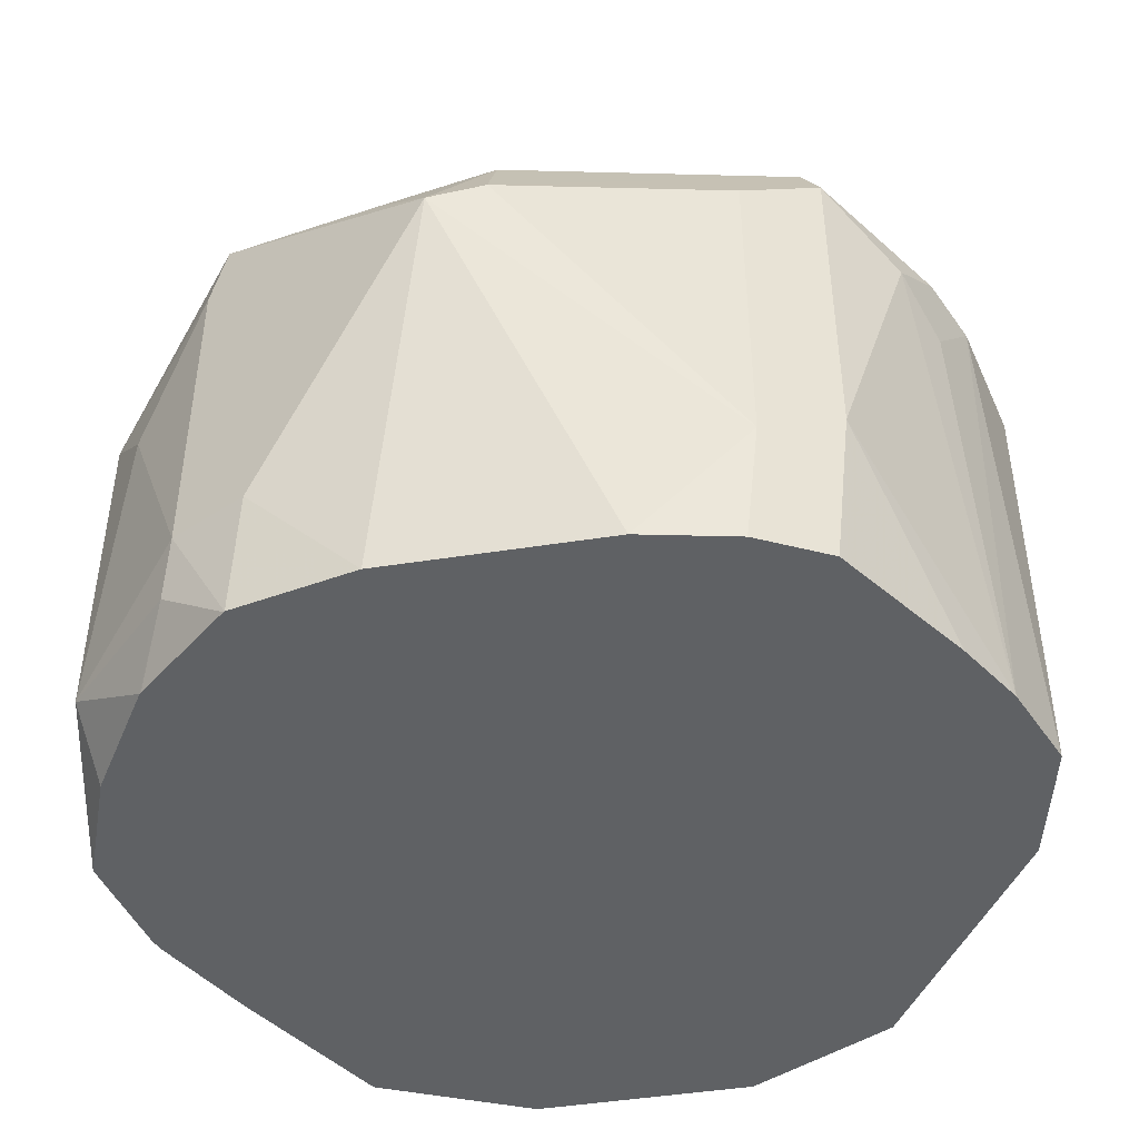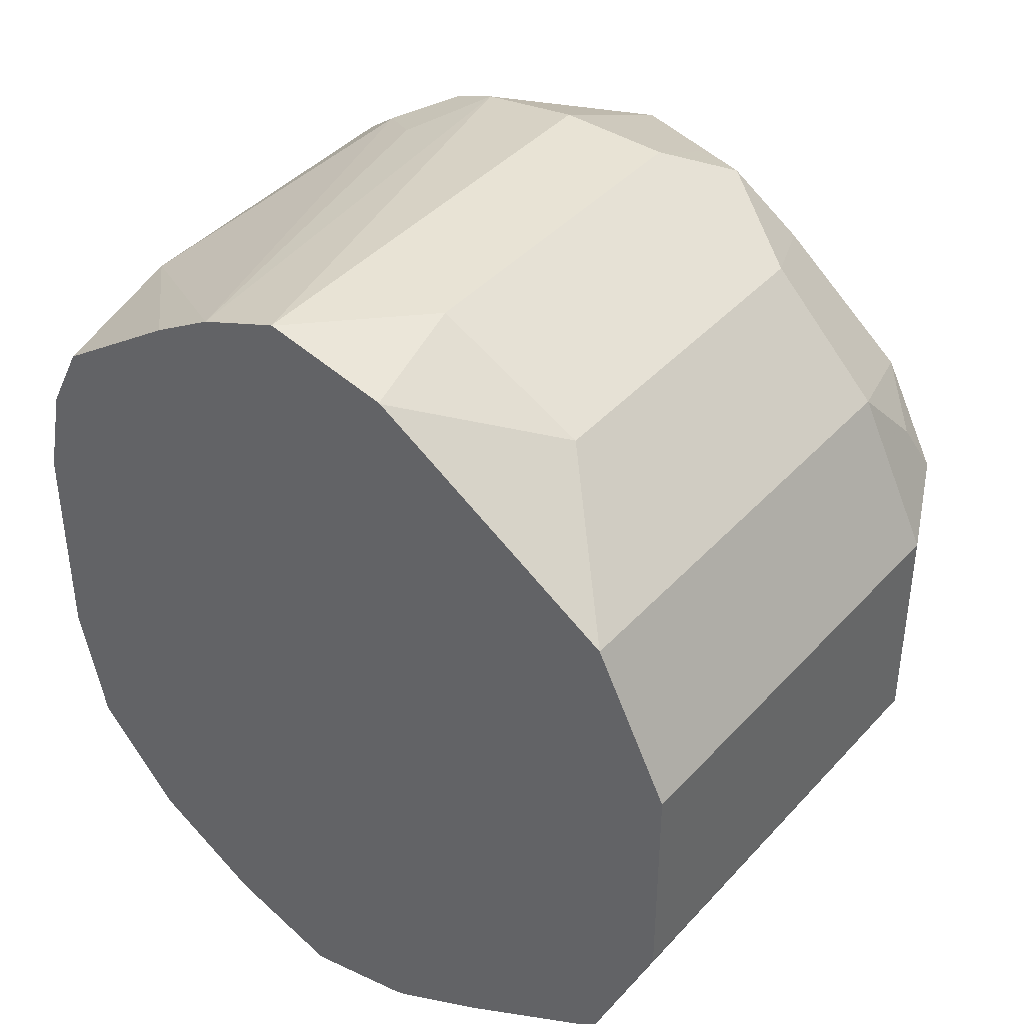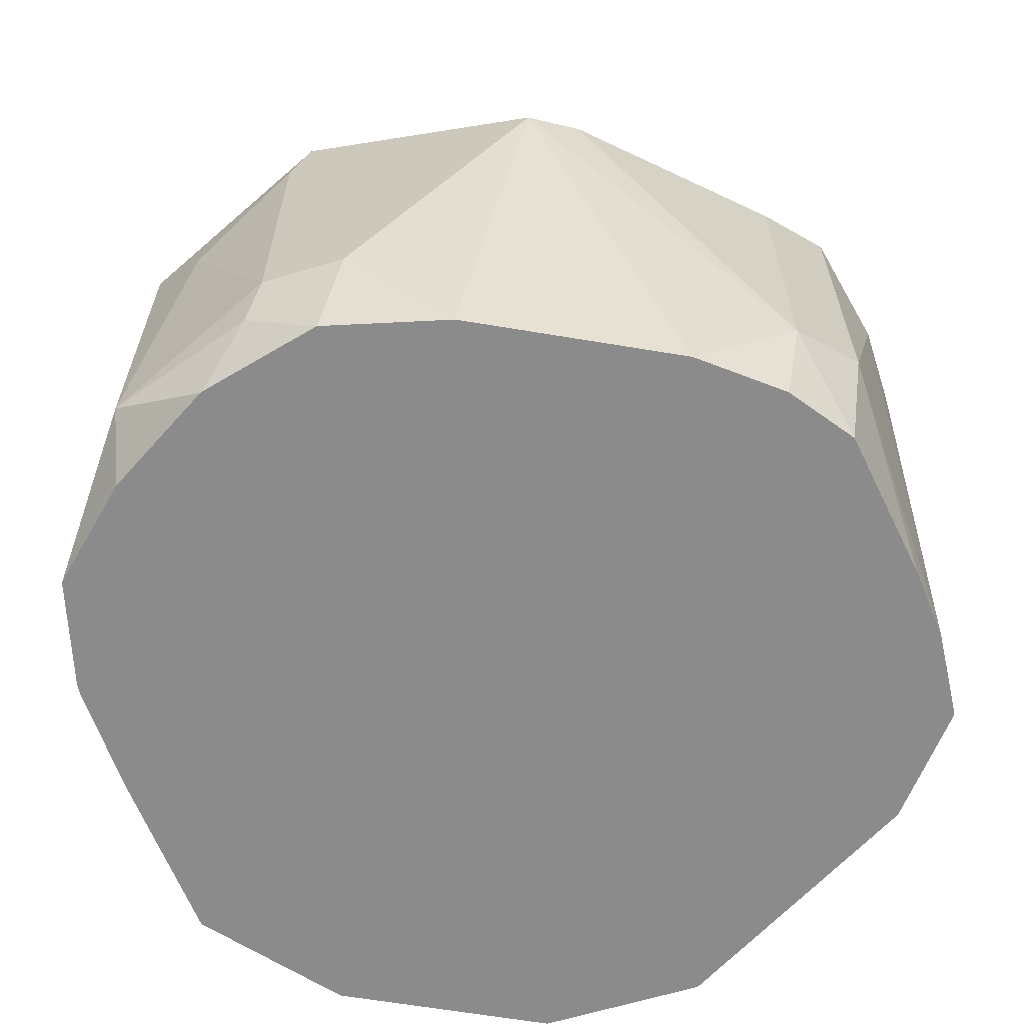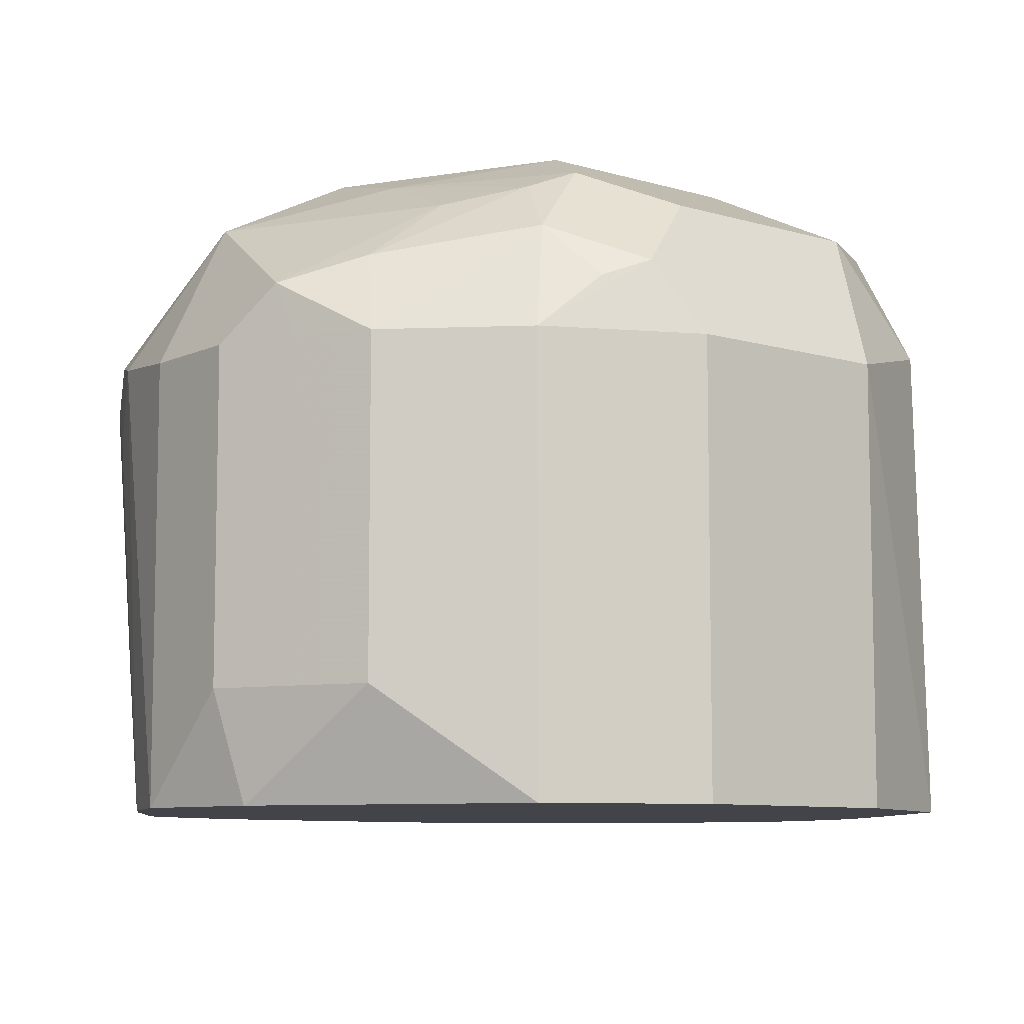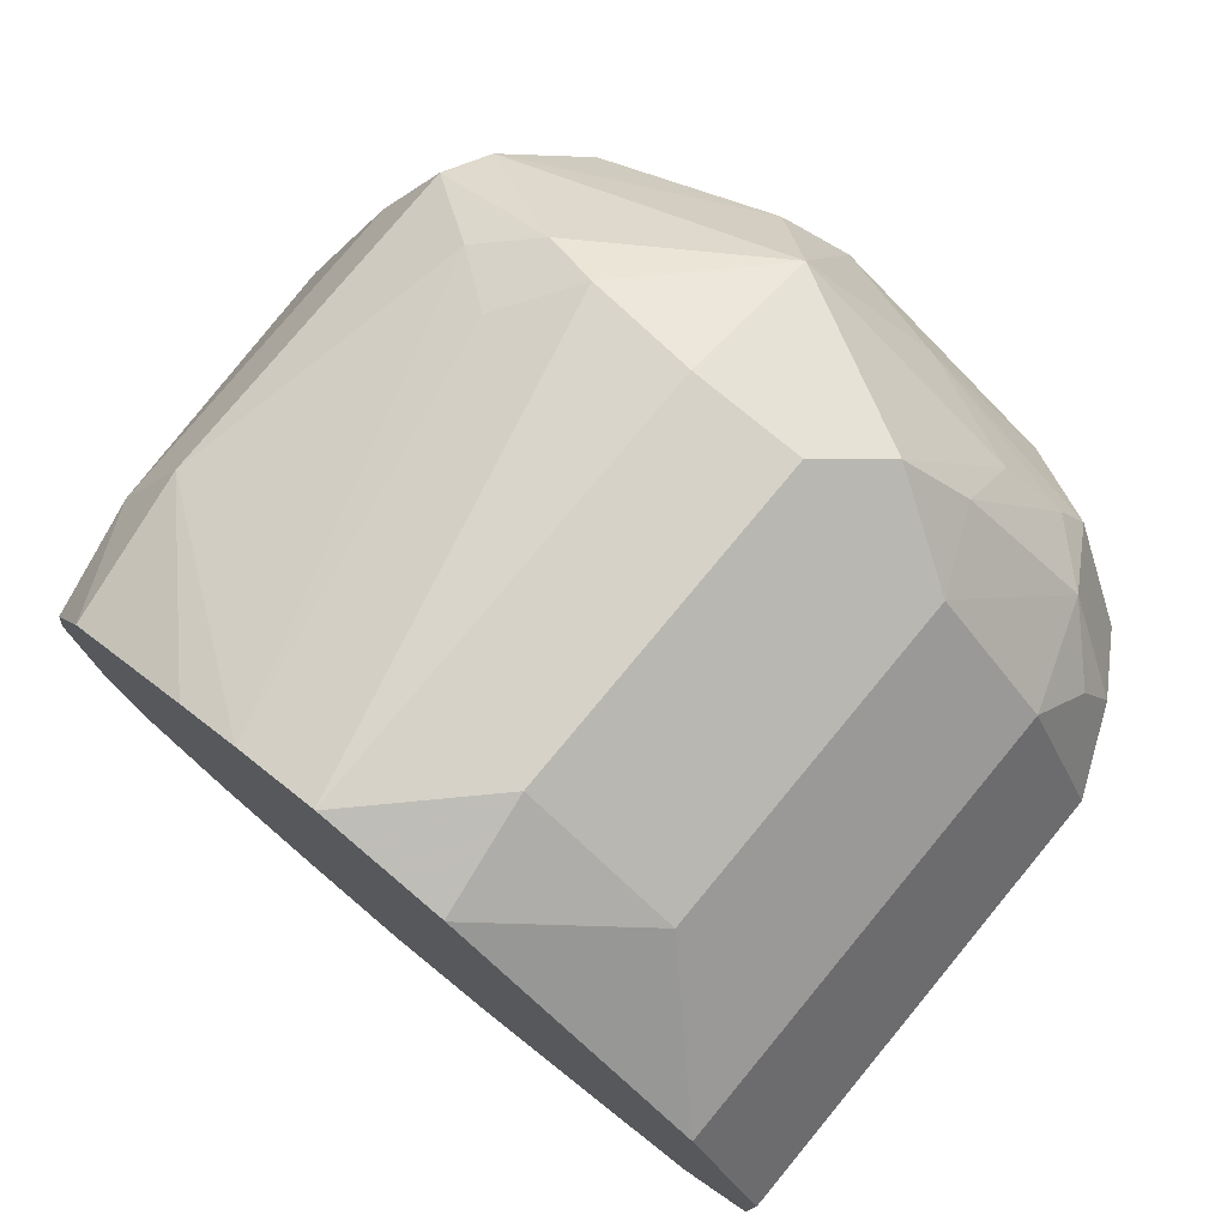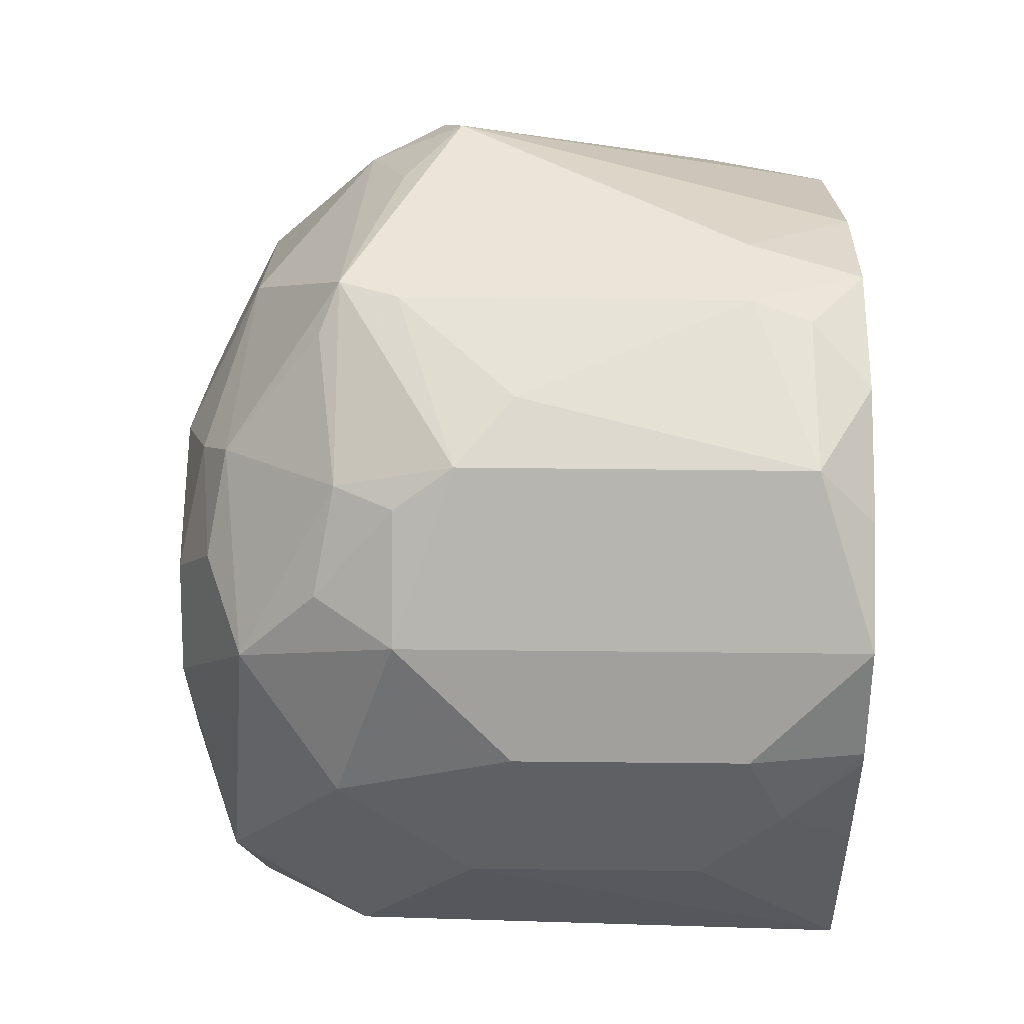
<metadata>
{"format":"obj","ext":"obj","renderer":"f3d","projection":"perspective","resolution":1024,"background":"white","views":[{"elev":-46.0,"azim":-79.8,"up":"+Y"},{"elev":41.2,"azim":37.9,"up":"+Z"},{"elev":-63.8,"azim":-99.6,"up":"+Y"},{"elev":-8.5,"azim":50.9,"up":"+Y"},{"elev":77.6,"azim":39.6,"up":"+Z"},{"elev":-71.6,"azim":-90.6,"up":"+Z"}]}
</metadata>
<code>
v -0.3106 0.8381 0.009868
v -0.3032 0.848 1.544e-05
v -0.2909 0.8578 -0.02957
v -0.2958 0.848 -0.0197
v -0.2958 0.7888 -0.0197
v -0.2958 0.7692 -0.000139
v -0.2958 0.7692 0.03944
v -0.2958 0.7888 0.05916
v -0.3089 0.8414 0.01972
v -0.3024 0.8545 0.01972
v -0.2826 0.8743 1.544e-05
v -0.2613 0.8775 -0.02957
v -0.2826 0.8611 -0.03286
v -0.2613 0.8578 -0.04929
v -0.2662 0.8381 -0.05422
v -0.2892 0.848 -0.03286
v -0.2909 0.7692 -0.02216
v -0.2892 0.7888 -0.03286
v -0.2923 0.7692 0.05637
v -0.2958 0.848 0.05916
v -0.2909 0.7692 0.05901
v -0.2859 0.7692 0.06901
v -0.2892 0.7954 0.0723
v -0.2859 0.8628 0.06901
v -0.2826 0.8743 0.03944
v -0.2563 0.8874 1.544e-05
v -0.2588 0.8825 -0.0197
v -0.2432 0.8808 -0.03286
v -0.2301 0.8743 -0.046
v -0.2432 0.8611 -0.05258
v -0.2588 0.848 -0.05422
v -0.2366 0.848 -0.05915
v -0.2662 0.779 -0.05422
v -0.2761 0.8283 -0.04682
v -0.2908 0.7692 -0.02236
v -0.2859 0.779 -0.0345
v -0.2892 0.8545 0.0723
v -0.2629 0.7692 0.08544
v -0.2761 0.8455 0.08381
v -0.2516 0.7692 0.09247
v -0.2662 0.8726 0.06901
v -0.2761 0.8751 0.05916
v -0.2662 0.8529 0.08873
v -0.2366 0.8743 0.08544
v -0.2662 0.8825 0.04929
v -0.2563 0.8874 0.03944
v -0.2366 0.8874 -0.0197
v -0.1874 0.8775 -0.02957
v -0.2136 0.871 -0.04271
v -0.2071 0.8578 -0.04929
v -0.2169 0.8874 -0.0197
v -0.2169 0.8283 -0.05915
v -0.2366 0.7692 -0.05915
v -0.2202 0.8447 -0.05587
v -0.2565 0.7692 -0.05179
v -0.2759 0.7692 -0.03966
v -0.2762 0.7692 -0.03936
v -0.2662 0.8381 0.08873
v -0.2366 0.7692 0.09859
v -0.2563 0.8504 0.09366
v -0.2465 0.8825 0.06901
v -0.2366 0.8611 0.09202
v -0.2169 0.8611 0.09202
v -0.2071 0.8578 0.09366
v -0.1972 0.8743 0.06572
v -0.2169 0.8825 0.06162
v -0.2366 0.8874 0.05916
v -0.1972 0.8874 1.544e-05
v -0.1709 0.8743 -0.006563
v -0.1709 0.8545 -0.02628
v -0.1906 0.8348 -0.046
v -0.2169 0.7888 -0.05915
v -0.2038 0.8217 -0.05258
v -0.2365 0.7692 -0.05915
v -0.2365 0.7692 0.09859
v -0.2366 0.848 0.09859
v -0.2169 0.848 0.09859
v -0.2038 0.848 0.09202
v -0.1906 0.848 0.08544
v -0.1972 0.8628 0.08134
v -0.1874 0.8775 0.05422
v -0.1841 0.8808 0.046
v -0.1972 0.8874 0.03944
v -0.1578 0.848 1.544e-05
v -0.1709 0.8743 0.03286
v -0.1696 0.7692 -0.02757
v -0.1906 0.7954 -0.046
v -0.2038 0.7822 -0.05258
v -0.2169 0.7692 -0.05481
v -0.2145 0.7692 0.09371
v -0.2169 0.7888 0.09859
v -0.2038 0.7888 0.09202
v -0.1906 0.7888 0.08544
v -0.1709 0.848 0.06572
v -0.1775 0.8677 0.05916
v -0.1578 0.7692 1.544e-05
v -0.1578 0.848 0.03944
v -0.1643 0.8611 0.046
v -0.1969 0.7692 -0.04414
v -0.2147 0.7692 -0.05394
v -0.2143 0.7692 0.0936
v -0.1709 0.7692 0.06572
v -0.1676 0.8578 0.05422
v -0.1578 0.7692 0.03944
f 50 52 54
f 45 61 67
f 45 67 46
f 48 50 49
f 95 103 98
f 48 68 69
f 48 69 70
f 48 70 71
f 48 71 50
f 50 71 52
f 63 77 64
f 52 73 88
f 52 88 72
f 59 75 91
f 59 91 77
f 59 77 76
f 59 76 60
f 60 76 62
f 62 76 77
f 62 77 63
f 44 67 61
f 52 71 73
f 44 66 67
f 40 60 58
f 44 64 65
f 64 77 78
f 32 74 53
f 32 50 54
f 32 54 52
f 33 53 55
f 33 55 56
f 33 56 36
f 35 36 57
f 36 56 57
f 37 39 43
f 44 65 66
f 39 40 58
f 40 59 60
f 32 72 74
f 41 44 61
f 41 61 42
f 42 61 45
f 43 58 60
f 43 60 44
f 44 60 62
f 44 62 63
f 44 63 64
f 39 58 43
f 64 78 79
f 79 93 102
f 64 80 65
f 81 95 82
f 82 85 83
f 82 95 85
f 84 96 86
f 84 97 104
f 84 104 96
f 85 95 98
f 85 98 97
f 86 99 88
f 86 88 87
f 80 95 81
f 88 99 100
f 90 101 93
f 90 93 92
f 90 92 91
f 93 101 102
f 94 102 104
f 94 104 97
f 94 97 98
f 94 98 103
f 94 103 95
f 32 52 72
f 88 100 89
f 64 79 80
f 79 95 80
f 79 102 94
f 65 81 66
f 65 80 81
f 66 81 82
f 66 82 83
f 66 83 67
f 68 83 85
f 68 85 69
f 69 84 70
f 69 85 97
f 69 97 84
f 79 94 95
f 70 84 86
f 71 87 88
f 71 88 73
f 71 86 87
f 72 88 89
f 72 89 74
f 75 90 91
f 77 91 92
f 77 92 78
f 78 92 93
f 78 93 79
f 70 86 71
f 30 32 31
f 48 51 68
f 29 47 51
f 6 53 74
f 6 74 89
f 6 89 100
f 6 100 99
f 6 99 86
f 6 86 96
f 6 96 104
f 6 104 102
f 6 102 101
f 6 101 90
f 6 55 53
f 6 90 75
f 6 59 40
f 6 40 38
f 6 38 22
f 6 22 21
f 6 21 19
f 6 19 7
f 7 19 8
f 8 20 9
f 8 19 21
f 8 21 22
f 6 75 59
f 8 22 23
f 6 56 55
f 6 35 57
f 1 2 3
f 1 3 4
f 1 4 5
f 1 5 6
f 1 6 7
f 1 7 8
f 1 8 9
f 1 9 10
f 1 10 2
f 2 10 3
f 6 57 56
f 3 10 11
f 3 12 13
f 3 13 14
f 3 14 15
f 3 15 16
f 3 16 18
f 3 18 5
f 3 5 4
f 5 17 6
f 5 18 17
f 6 17 35
f 3 11 12
f 8 23 37
f 29 51 48
f 9 20 24
f 23 39 37
f 23 38 40
f 23 40 39
f 24 41 42
f 24 42 25
f 24 37 43
f 24 43 44
f 24 44 41
f 25 45 46
f 26 47 27
f 22 38 23
f 26 46 67
f 26 83 68
f 26 68 51
f 26 51 47
f 27 47 28
f 28 47 29
f 29 48 49
f 29 49 50
f 29 50 32
f 29 32 30
f 8 37 20
f 26 67 83
f 20 37 24
f 25 42 45
f 18 34 33
f 9 24 10
f 18 33 36
f 10 24 25
f 10 25 11
f 11 26 27
f 11 27 12
f 11 25 46
f 11 46 26
f 12 28 29
f 12 29 14
f 12 14 13
f 12 27 28
f 14 30 31
f 17 36 35
f 14 29 30
f 16 34 18
f 15 34 16
f 15 33 34
f 17 18 36
f 15 32 53
f 15 31 32
f 14 31 15
f 15 53 33

</code>
